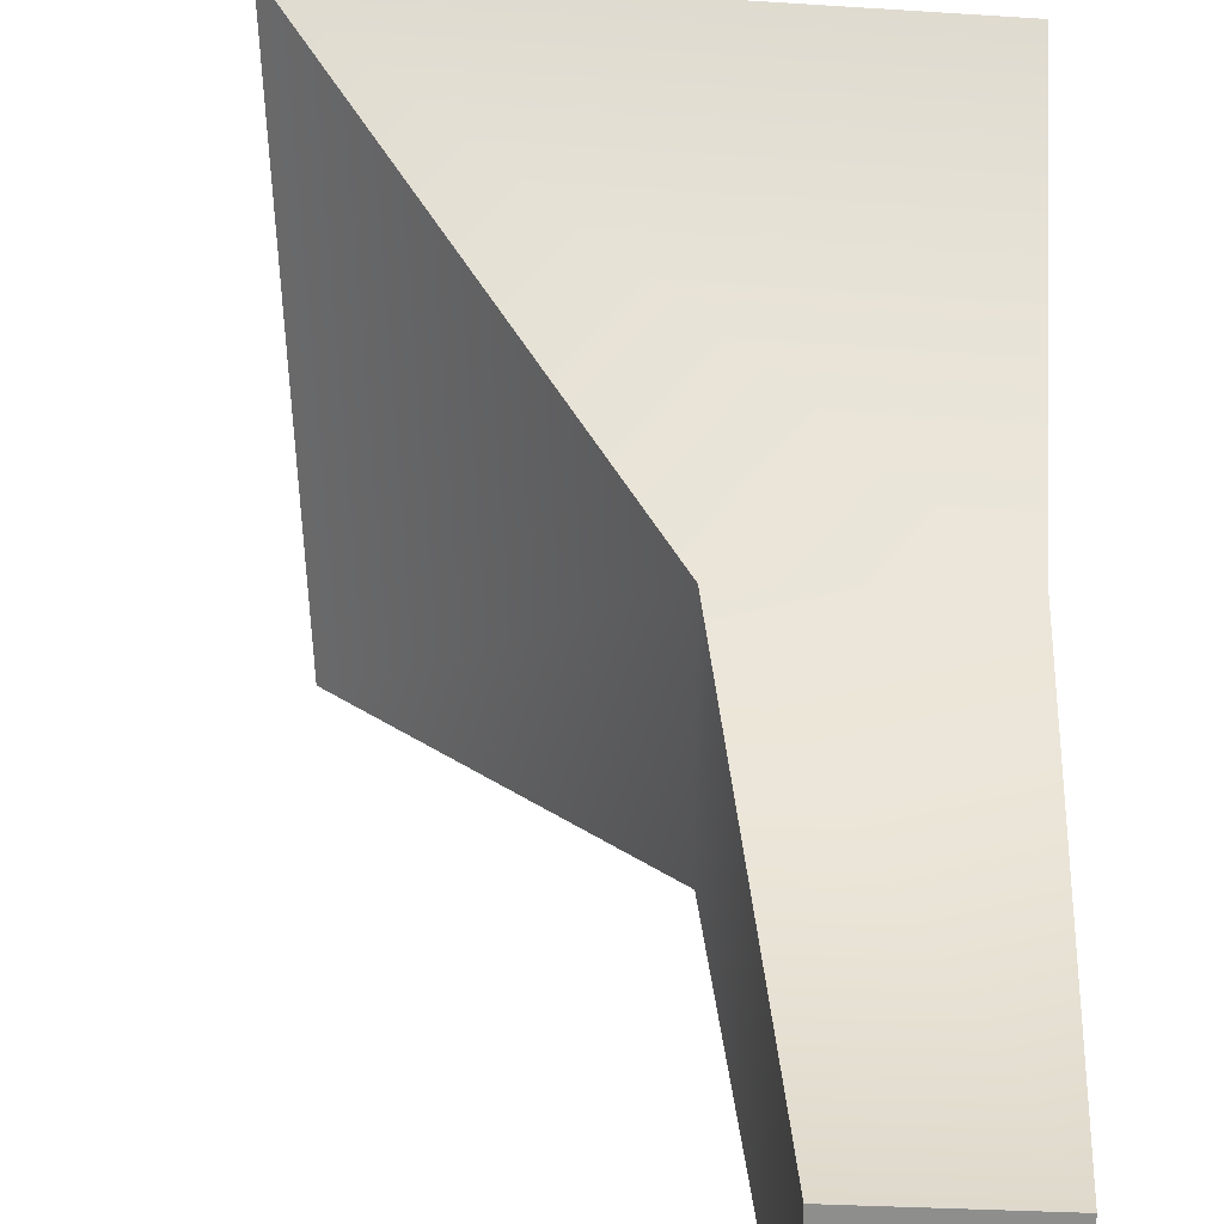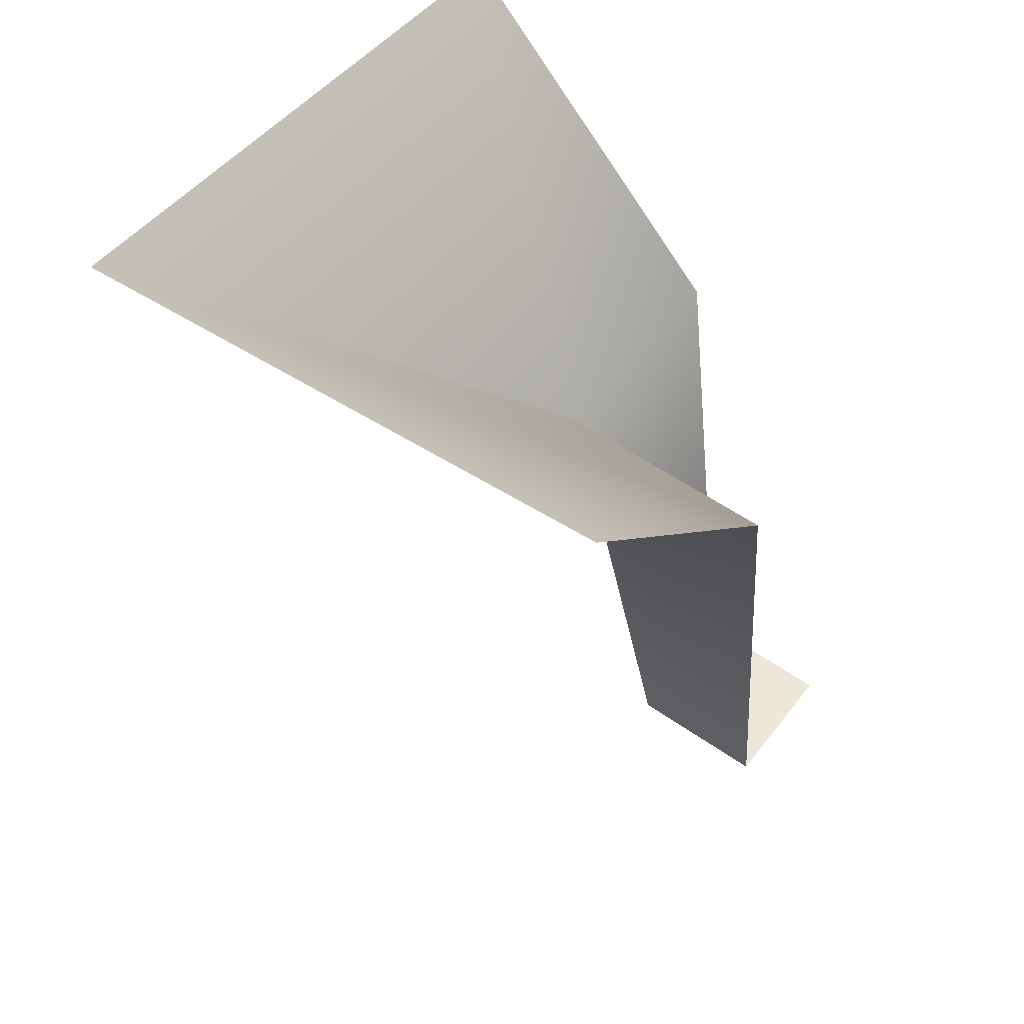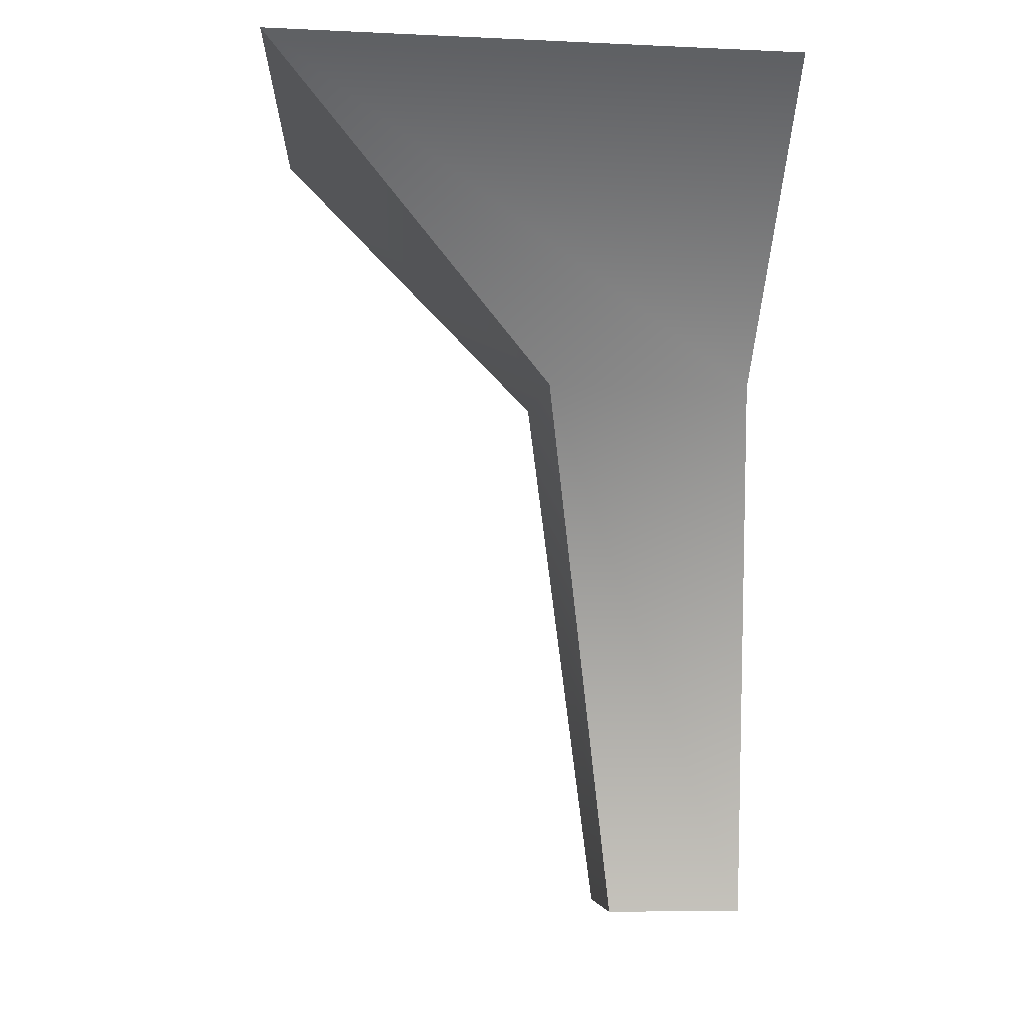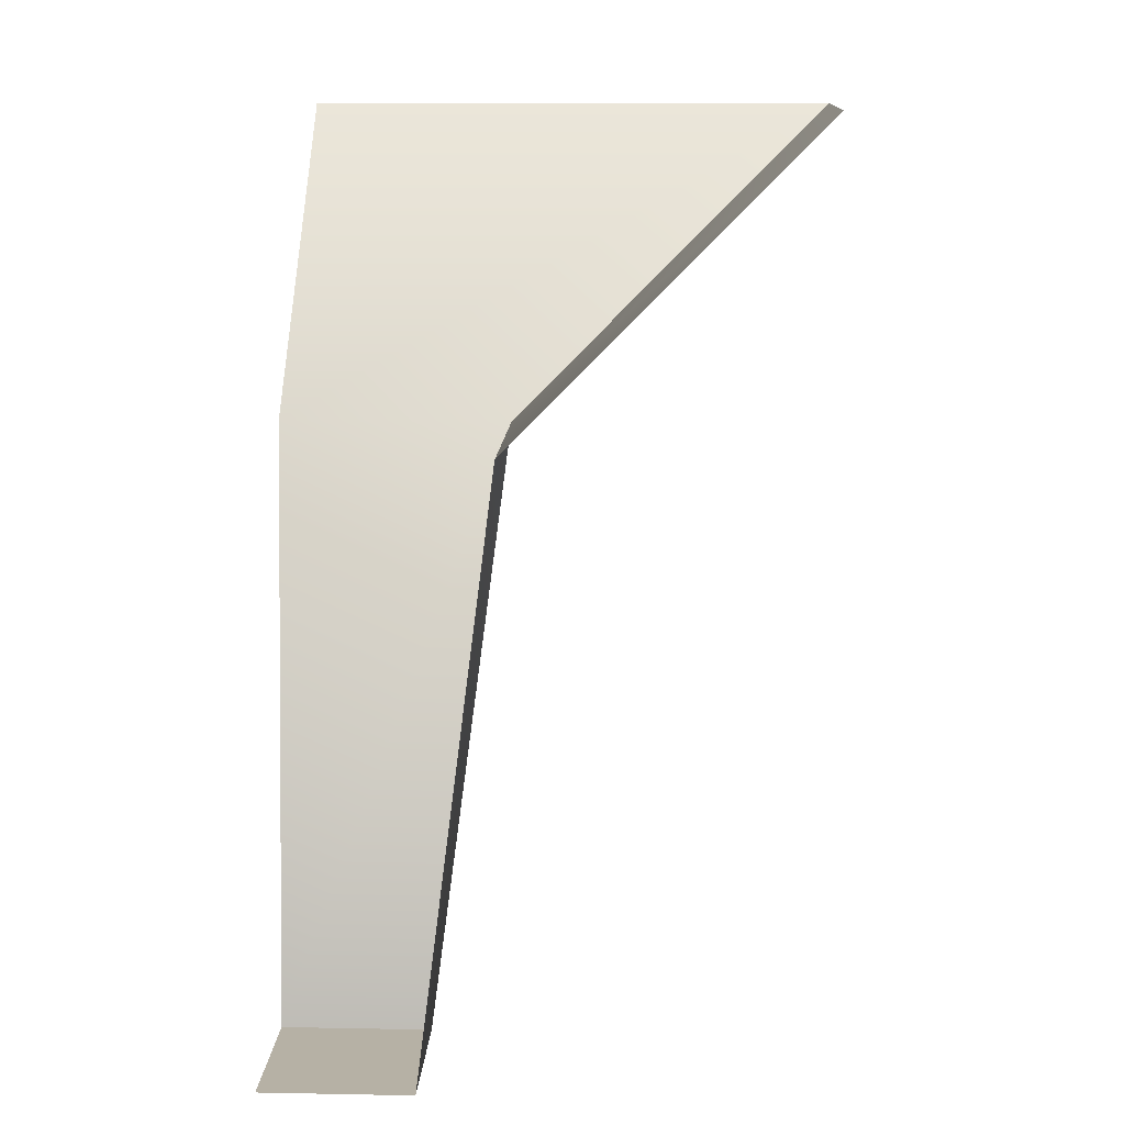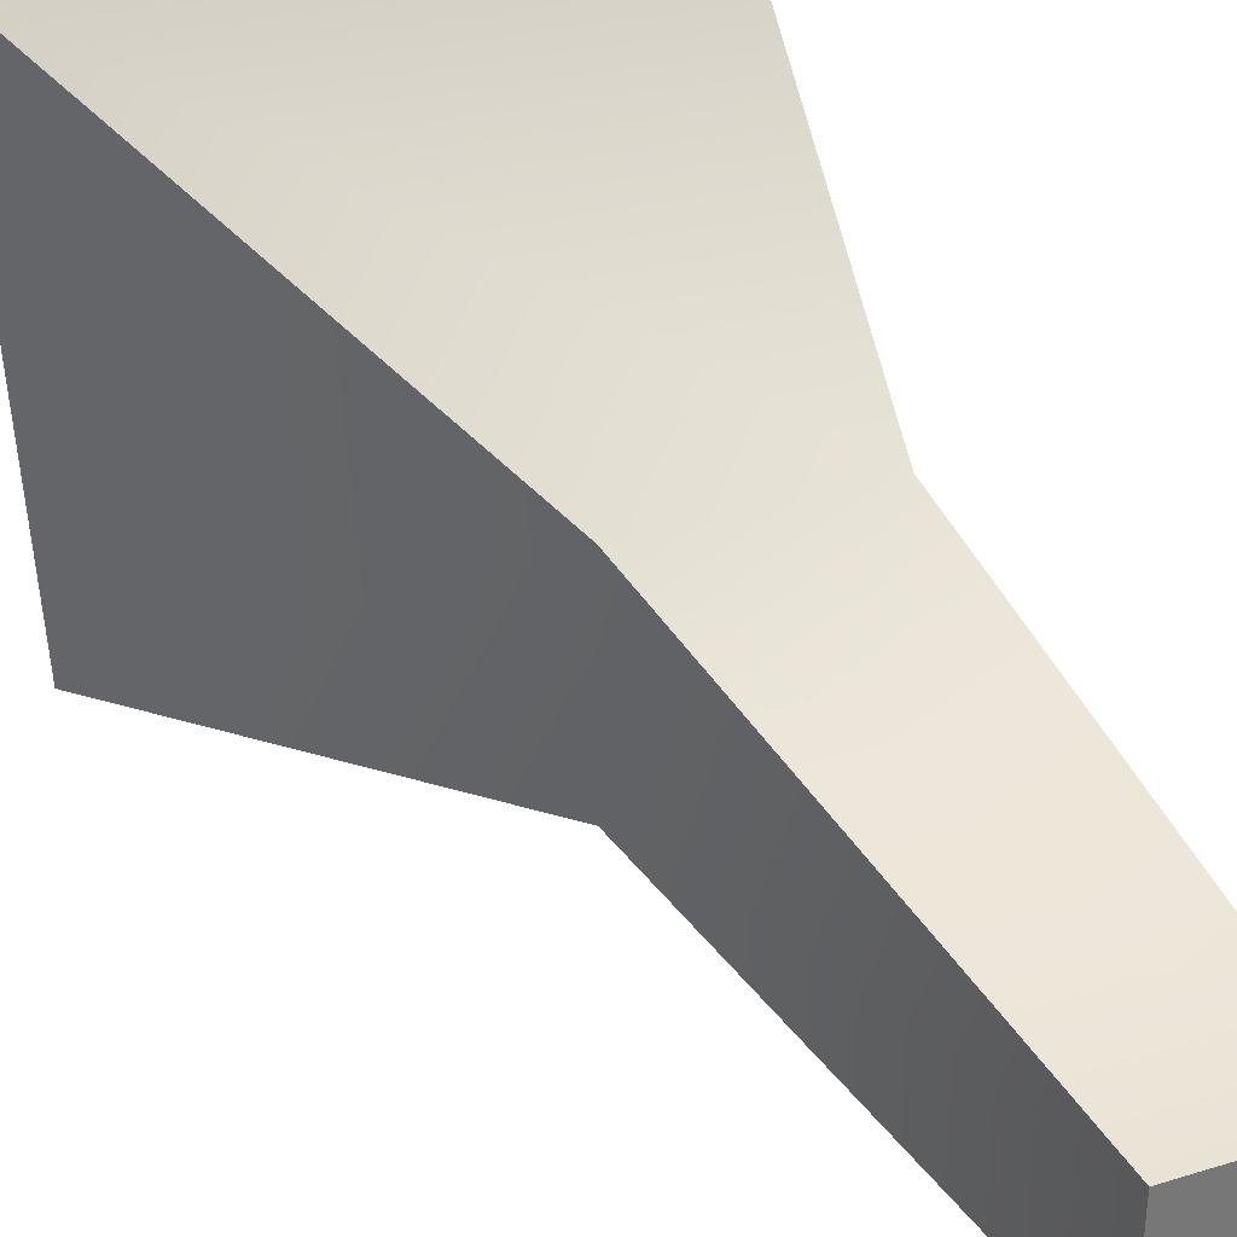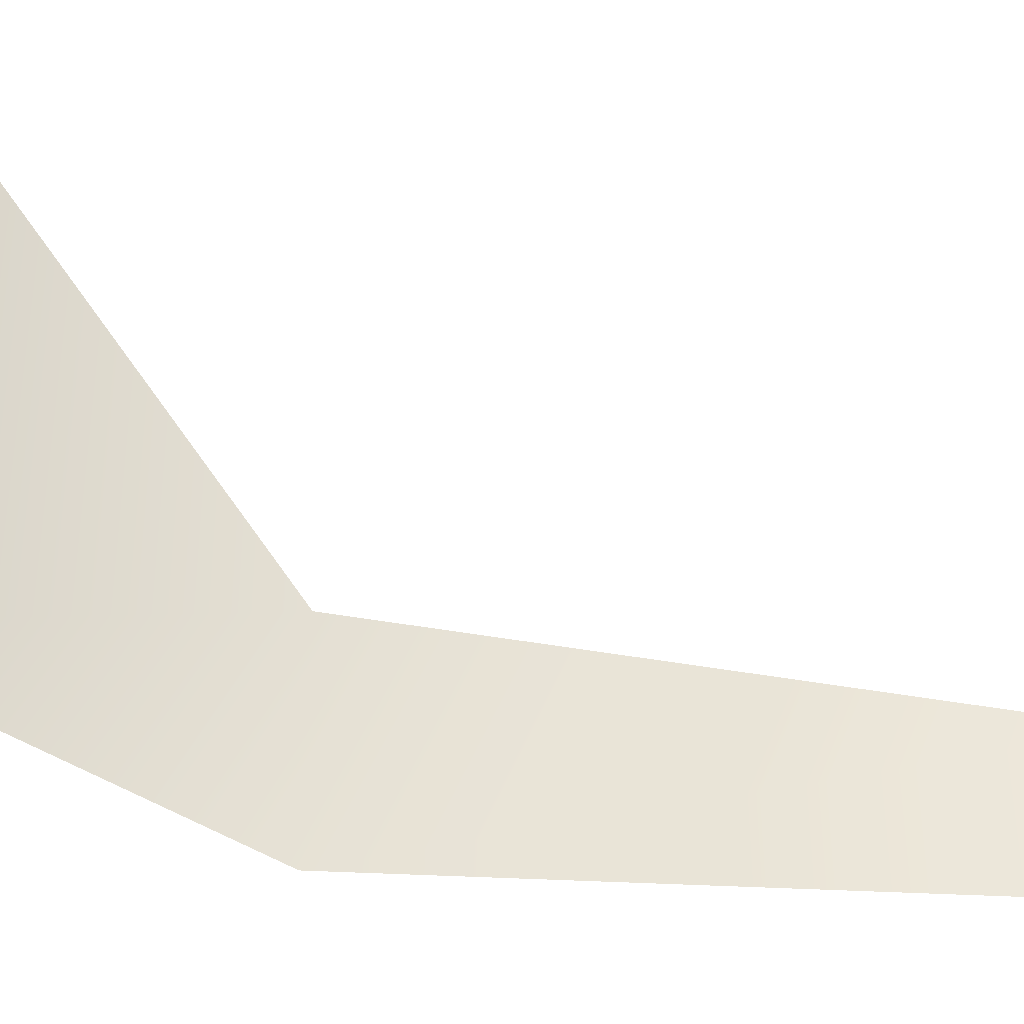
<metadata>
{"format":"obj","ext":"obj","renderer":"f3d","projection":"perspective","resolution":1024,"background":"white","views":[{"elev":24.8,"azim":3.3,"up":"+Z"},{"elev":53.5,"azim":37.0,"up":"+Y"},{"elev":-5.0,"azim":-5.7,"up":"+Y"},{"elev":12.0,"azim":-177.5,"up":"+Y"},{"elev":33.9,"azim":-22.6,"up":"+Z"},{"elev":-40.3,"azim":-86.4,"up":"+Z"}]}
</metadata>
<code>
v -6.266 22.63 0
v -6.92 22.63 13.84
v 3.139 0 0
v 3.139 0 3.78
v 1.193 15.08 0
v 1.193 15.08 5.726
v 6.92 22.63 13.19
v 6.92 0 3.78
v 3.139 0 0
v 6.92 0 0
v 6.92 15.08 5.726
f 1 5 6 2
f 5 3 4 6
f 2 6 11 7
f 4 9 10 8
f 6 4 8 11

</code>
